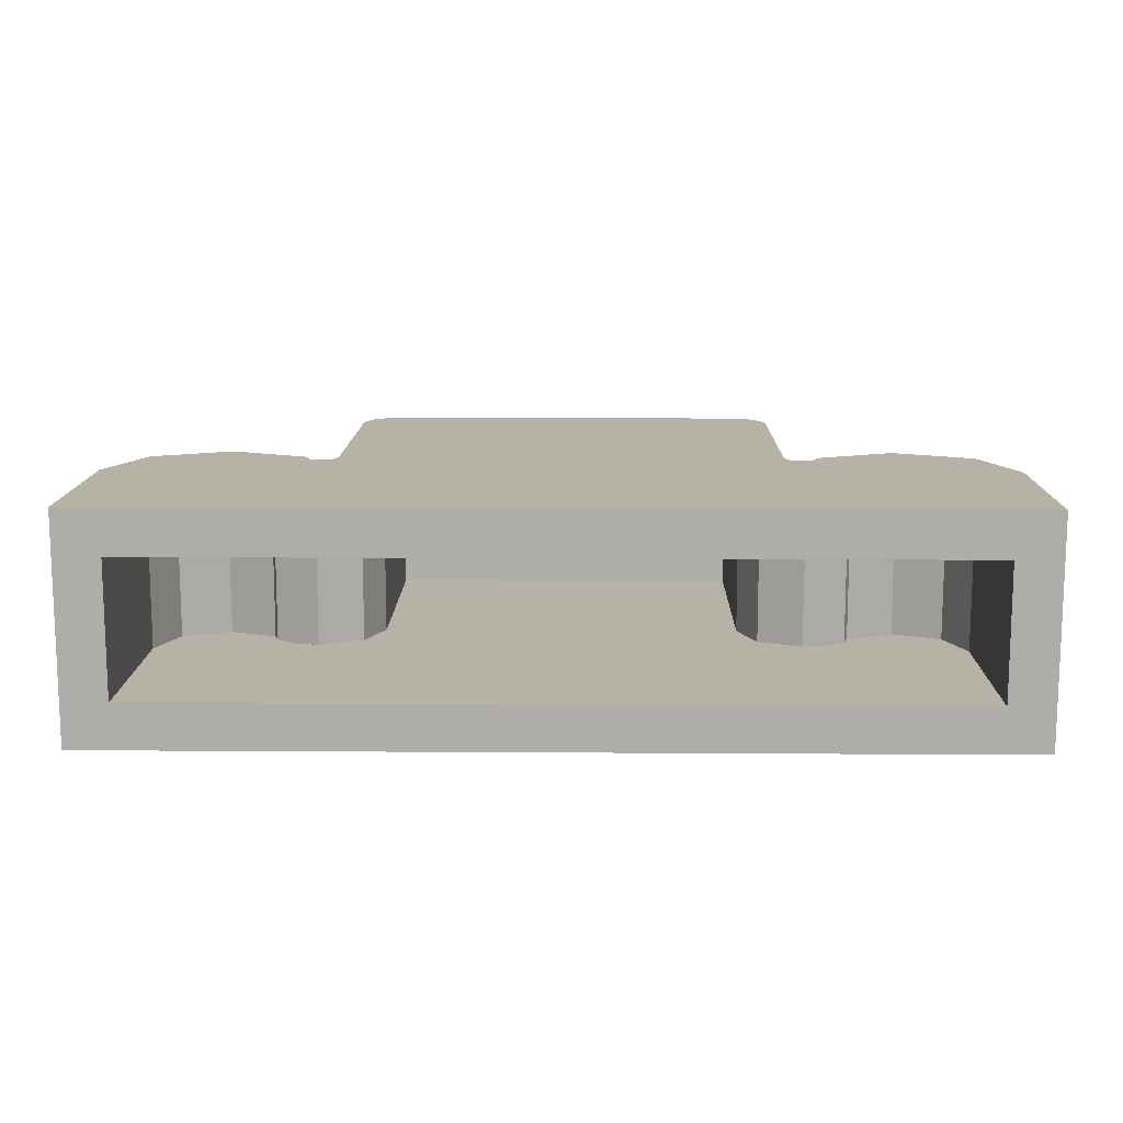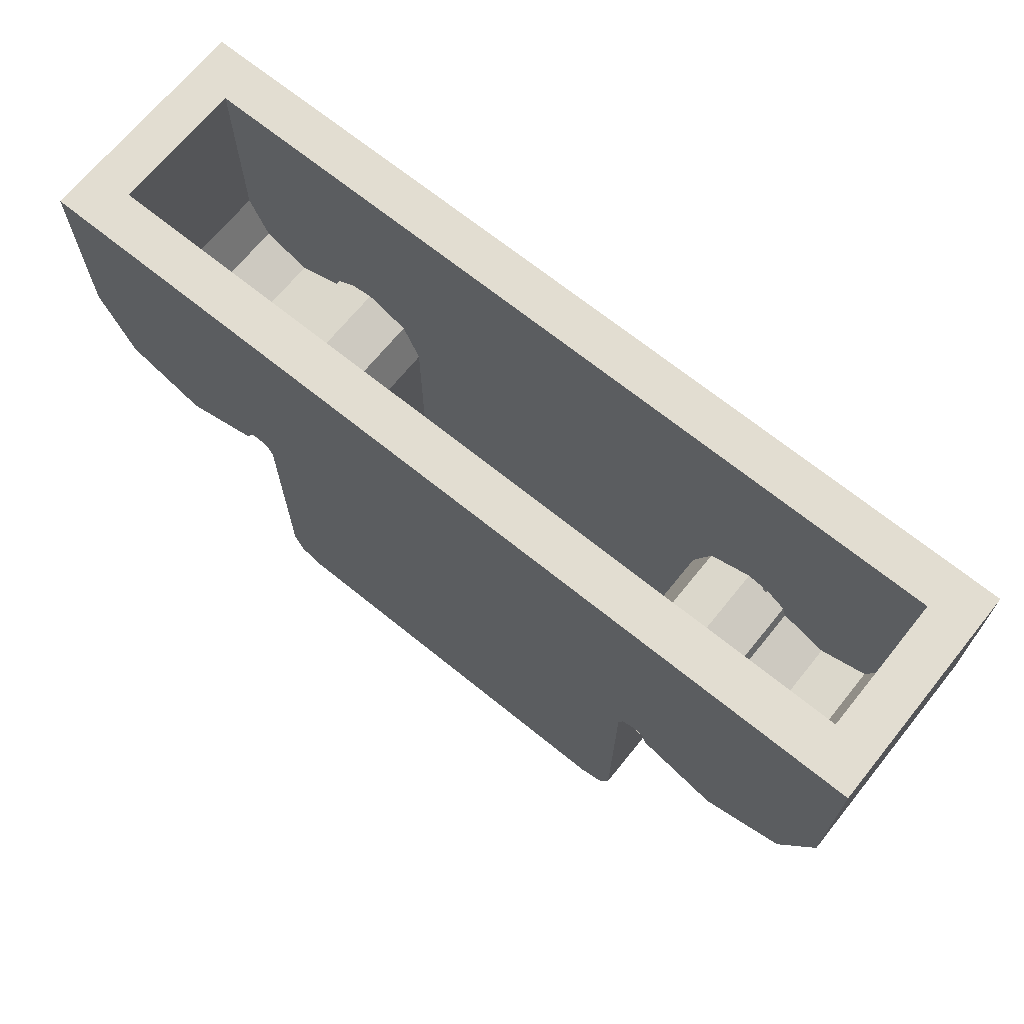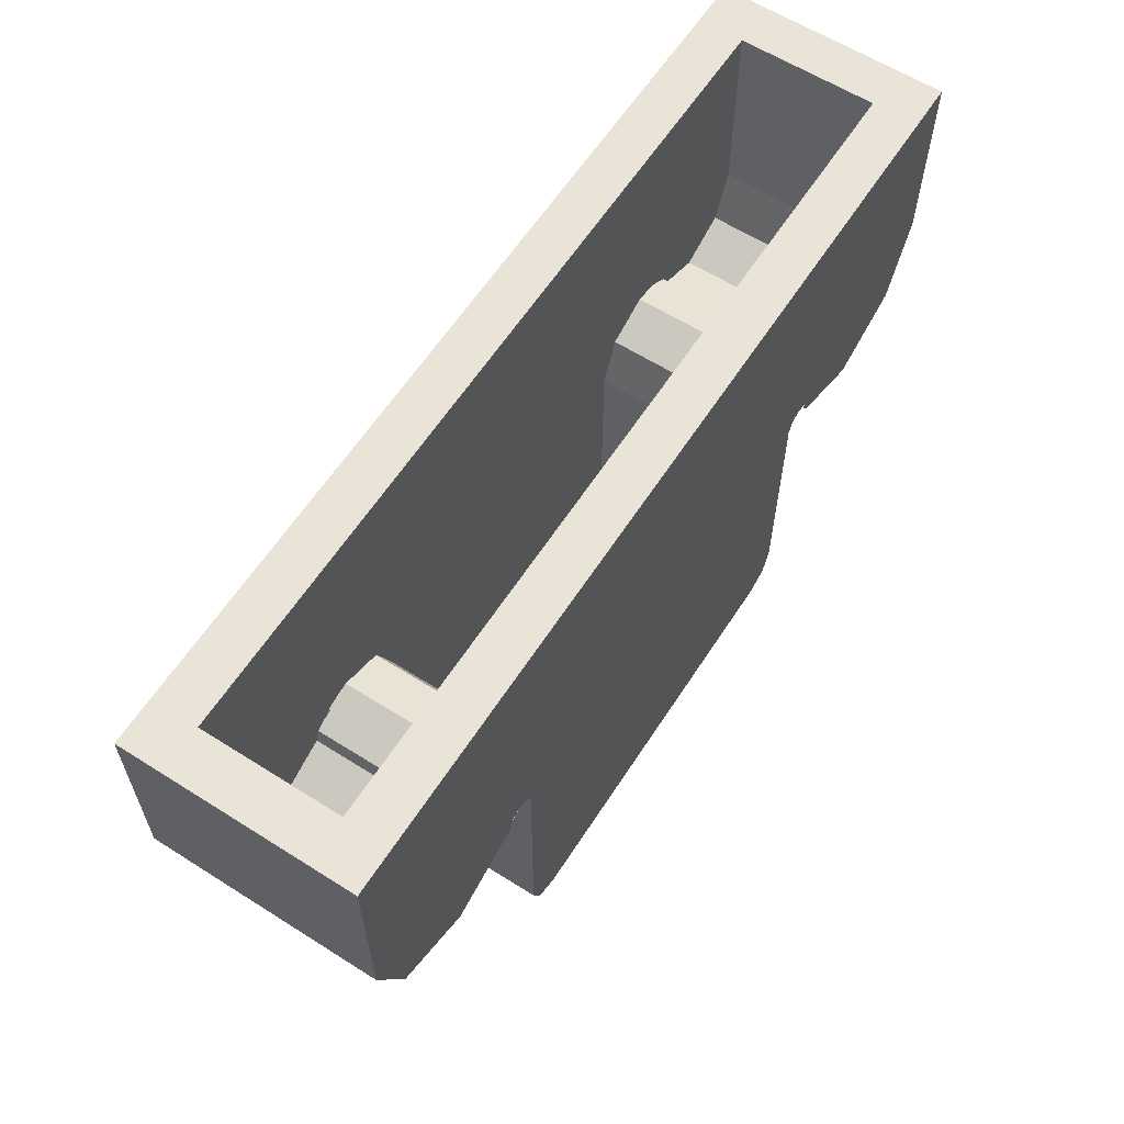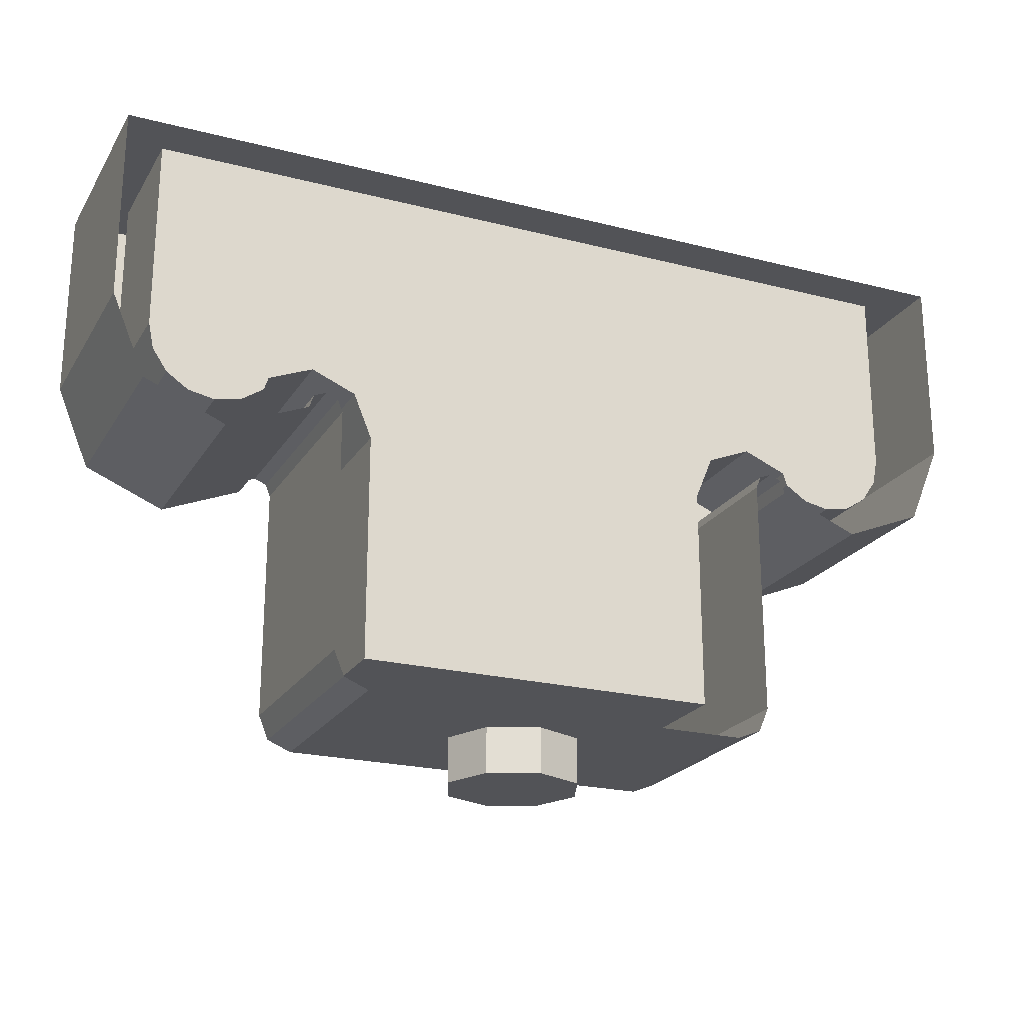
<metadata>
{"format":"obj","ext":"obj","renderer":"f3d","projection":"perspective","resolution":1024,"background":"white","views":[{"elev":12.5,"azim":-179.1,"up":"+Z"},{"elev":68.5,"azim":39.0,"up":"+Y"},{"elev":61.2,"azim":-57.2,"up":"+Y"},{"elev":-22.3,"azim":156.1,"up":"+Y"}]}
</metadata>
<code>
v 0.2121 0 -0.2121
v 0 0 -0.3
v 0 -0.2 -0.3
v 0.2121 -0.2 -0.2121
v 0.3 0 0
v 0.2121 0 -0.2121
v 0.2121 -0.2 -0.2121
v 0.3 -0.2 0
v 0.2121 0 0.2121
v 0.3 0 0
v 0.3 -0.2 0
v 0.2121 -0.2 0.2121
v 0 0 0.3
v 0.2121 0 0.2121
v 0.2121 -0.2 0.2121
v 0 -0.2 0.3
v -0.2121 0 0.2121
v 0 0 0.3
v 0 -0.2 0.3
v -0.2121 -0.2 0.2121
v -0.3 0 0
v -0.2121 0 0.2121
v -0.2121 -0.2 0.2121
v -0.3 -0.2 0
v -0.2121 0 -0.2121
v -0.3 0 0
v -0.3 -0.2 0
v -0.2121 -0.2 -0.2121
v 0 0 -0.3
v -0.2121 0 -0.2121
v -0.2121 -0.2 -0.2121
v 0 -0.2 -0.3
v 0 -0.2 0
v 0 -0.2 -0.3
v 0.2121 -0.2 -0.2121
v 0 -0.2 0
v 0.2121 -0.2 -0.2121
v 0.3 -0.2 0
v 0 -0.2 0
v 0.3 -0.2 0
v 0.2121 -0.2 0.2121
v 0 -0.2 0
v 0.2121 -0.2 0.2121
v 0 -0.2 0.3
v 0 -0.2 0
v 0 -0.2 0.3
v -0.2121 -0.2 0.2121
v 0 -0.2 0
v -0.2121 -0.2 0.2121
v -0.3 -0.2 0
v 0 -0.2 0
v -0.3 -0.2 0
v -0.2121 -0.2 -0.2121
v 0 -0.2 0
v -0.2121 -0.2 -0.2121
v 0 -0.2 -0.3
v 0.85 0 0.5
v -0.85 0 0.5
v -0.85 0 -0.5
v 0.85 0 -0.5
v 0.9561 0.04394 -0.5
v 1 0.15 -0.5
v 1 0.15 0.5
v 0.9561 0.04394 0.5
v 0.85 0 -0.5
v 0.9561 0.04394 -0.5
v 0.9561 0.04394 0.5
v 0.85 0 0.5
v -0.9561 0.04394 -0.5
v -1 0.15 -0.5
v -1 0.15 0.5
v -0.9561 0.04394 0.5
v -0.85 0 -0.5
v -0.9561 0.04394 -0.5
v -0.9561 0.04394 0.5
v -0.85 0 0.5
v 1 0.15 0.5
v 1 0.15 -0.5
v 1 1.2 -0.5
v 1 1.2 0.5
v 1.854 1.196 -0.5
v 2 1.55 -0.5
v 2 1.55 0.5
v 1.854 1.196 0.5
v 1.5 1.05 -0.5
v 1.854 1.196 -0.5
v 1.854 1.196 0.5
v 1.5 1.05 0.5
v 1.146 1.196 -0.5
v 1.5 1.05 -0.5
v 1.5 1.05 0.5
v 1.146 1.196 0.5
v 1.022 1.253 -0.5
v 1 1.2 -0.5
v 1 1.2 0.5
v 1.022 1.253 0.5
v 1.075 1.275 -0.5
v 1.022 1.253 -0.5
v 1.022 1.253 0.5
v 1.075 1.275 0.5
v 1.128 1.253 -0.5
v 1.075 1.275 -0.5
v 1.075 1.275 0.5
v 1.128 1.253 0.5
v 1.128 1.253 -0.5
v 1.146 1.196 -0.5
v 1.146 1.196 0.5
v 1.128 1.253 0.5
v 2 1.55 0.5
v 2 1.55 -0.5
v 2 2.4 -0.5
v 2 2.4 0.5
v -1 0.15 -0.5
v -1 0.15 0.5
v -1 1.2 0.5
v -1 1.2 -0.5
v -1.854 1.196 -0.5
v -2 1.55 -0.5
v -2 1.55 0.5
v -1.854 1.196 0.5
v -1.5 1.05 -0.5
v -1.854 1.196 -0.5
v -1.854 1.196 0.5
v -1.5 1.05 0.5
v -1.146 1.196 -0.5
v -1.5 1.05 -0.5
v -1.5 1.05 0.5
v -1.146 1.196 0.5
v -1.022 1.253 -0.5
v -1 1.2 -0.5
v -1 1.2 0.5
v -1.022 1.253 0.5
v -1.075 1.275 -0.5
v -1.022 1.253 -0.5
v -1.022 1.253 0.5
v -1.075 1.275 0.5
v -1.128 1.253 -0.5
v -1.075 1.275 -0.5
v -1.075 1.275 0.5
v -1.128 1.253 0.5
v -1.128 1.253 0.5
v -1.146 1.196 0.5
v -1.146 1.196 -0.5
v -1.128 1.253 -0.5
v -2 1.55 -0.5
v -2 1.55 0.5
v -2 2.4 0.5
v -2 2.4 -0.5
v 1 0.15 0.5
v 0.9561 0.04394 0.5
v 0.85 0 0.5
v -1 0.15 0.5
v -0.9561 0.04394 0.5
v -0.85 0 0.5
v -0.85 0 0.5
v 0.85 0 0.5
v 1 0.15 0.5
v -1 0.15 0.5
v -1 0.15 0.5
v 1 0.15 0.5
v 1 1.2 0.5
v -1 1.2 0.5
v 1.854 1.196 0.5
v 1.5 1.05 0.5
v 1.146 1.196 0.5
v 2 1.55 0.5
v 2 2.4 0.5
v 1.146 1.196 0.5
v 2 1.55 0.5
v 1 1.275 0.5
v 1.022 1.253 0.5
v 1 1.2 0.5
v 1 1.275 0.5
v 1.075 1.275 0.5
v 1.022 1.253 0.5
v 2 2.4 0.5
v 1 1.275 0.5
v 1.075 1.275 0.5
v 2 2.4 0.5
v 1.075 1.275 0.5
v 1.104 1.269 0.5
v 2 2.4 0.5
v 1.104 1.269 0.5
v 1.128 1.253 0.5
v 2 2.4 0.5
v 1.128 1.253 0.5
v 1.146 1.196 0.5
v -1.854 1.196 0.5
v -1.5 1.05 0.5
v -1.146 1.196 0.5
v -2 1.55 0.5
v -2 1.55 0.5
v -1.146 1.196 0.5
v -2 2.4 0.5
v -1 1.275 0.5
v -1.022 1.253 0.5
v -1 1.2 0.5
v -1 1.275 0.5
v -1.075 1.275 0.5
v -1.022 1.253 0.5
v -1.075 1.275 0.5
v -1 1.275 0.5
v -2 2.4 0.5
v -1.104 1.269 0.5
v -1.075 1.275 0.5
v -2 2.4 0.5
v -1.128 1.253 0.5
v -1.104 1.269 0.5
v -2 2.4 0.5
v -1.146 1.196 0.5
v -1.128 1.253 0.5
v -2 2.4 0.5
v 2 2.4 0.5
v -2 2.4 0.5
v -1 1.275 0.5
v 1 1.275 0.5
v 1 1.275 0.5
v -1 1.275 0.5
v -1 1.2 0.5
v 1 1.2 0.5
v 1.8 2.4 -0.3
v 2 2.4 -0.5
v -2 2.4 -0.5
v -1.8 2.4 -0.3
v -1.8 2.4 -0.3
v -2 2.4 -0.5
v -2 2.4 0.5
v -1.8 2.4 0.3
v -1.8 2.4 0.3
v -2 2.4 0.5
v 2 2.4 0.5
v 1.8 2.4 0.3
v 1.8 2.4 0.3
v 2 2.4 0.5
v 2 2.4 -0.5
v 1.8 2.4 -0.3
v -0.8 0.2 0.3
v -0.8 0.2 -0.3
v 0.8 0.2 -0.3
v 0.8 0.2 0.3
v 0.8 0.2 0.3
v 0.8 1.2 0.3
v 0.8 1.2 -0.3
v 0.8 0.2 -0.3
v 0.8805 1.394 -0.3
v 0.8 1.2 -0.3
v 0.8 1.2 0.3
v 0.8805 1.394 0.3
v 1.075 1.475 -0.3
v 0.8805 1.394 -0.3
v 0.8805 1.394 0.3
v 1.075 1.475 0.3
v 1.269 1.394 -0.3
v 1.075 1.475 -0.3
v 1.075 1.475 0.3
v 1.269 1.394 0.3
v 1.288 1.338 -0.3
v 1.269 1.394 -0.3
v 1.269 1.394 0.3
v 1.288 1.338 0.3
v 1.712 1.338 -0.3
v 1.8 1.55 -0.3
v 1.8 1.55 0.3
v 1.712 1.338 0.3
v 1.5 1.25 -0.3
v 1.712 1.338 -0.3
v 1.712 1.338 0.3
v 1.5 1.25 0.3
v 1.288 1.338 -0.3
v 1.5 1.25 -0.3
v 1.5 1.25 0.3
v 1.288 1.338 0.3
v 1.8 2.4 -0.3
v 1.8 1.55 -0.3
v 1.8 1.55 0.3
v 1.8 2.4 0.3
v -0.8 0.2 -0.3
v -0.8 1.2 -0.3
v -0.8 1.2 0.3
v -0.8 0.2 0.3
v -0.8805 1.394 -0.3
v -0.8 1.2 -0.3
v -0.8 1.2 0.3
v -0.8805 1.394 0.3
v -1.075 1.475 -0.3
v -0.8805 1.394 -0.3
v -0.8805 1.394 0.3
v -1.075 1.475 0.3
v -1.269 1.394 -0.3
v -1.075 1.475 -0.3
v -1.075 1.475 0.3
v -1.269 1.394 0.3
v -1.288 1.338 0.3
v -1.269 1.394 0.3
v -1.269 1.394 -0.3
v -1.288 1.338 -0.3
v -1.712 1.338 -0.3
v -1.8 1.55 -0.3
v -1.8 1.55 0.3
v -1.712 1.338 0.3
v -1.5 1.25 -0.3
v -1.712 1.338 -0.3
v -1.712 1.338 0.3
v -1.5 1.25 0.3
v -1.288 1.338 -0.3
v -1.5 1.25 -0.3
v -1.5 1.25 0.3
v -1.288 1.338 0.3
v -1.8 2.4 0.3
v -1.8 1.55 0.3
v -1.8 1.55 -0.3
v -1.8 2.4 -0.3
v -0.8 0.2 -0.3
v 0.8 0.2 -0.3
v 0.8 2.4 -0.3
v -0.8 2.4 -0.3
v 0.8 1.475 -0.3
v 0.8805 1.394 -0.3
v 0.8 1.2 -0.3
v 0.8 1.475 -0.3
v 1.075 1.475 -0.3
v 0.8805 1.394 -0.3
v 1.5 1.55 -0.3
v 1.8 1.55 -0.3
v 1.777 1.435 -0.3
v 1.5 1.55 -0.3
v 1.777 1.435 -0.3
v 1.712 1.338 -0.3
v 1.5 1.55 -0.3
v 1.712 1.338 -0.3
v 1.615 1.273 -0.3
v 1.5 1.55 -0.3
v 1.615 1.273 -0.3
v 1.5 1.25 -0.3
v 1.5 1.55 -0.3
v 1.5 1.25 -0.3
v 1.385 1.273 -0.3
v 1.5 1.55 -0.3
v 1.385 1.273 -0.3
v 1.288 1.338 -0.3
v 0.8 1.475 -0.3
v 1.075 1.475 -0.3
v 1.075 2.4 -0.3
v 0.8 2.4 -0.3
v 1.075 1.55 -0.3
v 1.8 1.55 -0.3
v 1.8 2.4 -0.3
v 1.075 2.4 -0.3
v 1.288 1.338 -0.3
v 1.5 1.55 -0.3
v 1.269 1.394 -0.3
v 1.269 1.394 -0.3
v 1.5 1.55 -0.3
v 1.269 1.55 -0.3
v 1.269 1.394 -0.3
v 1.269 1.55 -0.3
v 1.18 1.55 -0.3
v 1.18 1.454 -0.3
v 1.18 1.454 -0.3
v 1.18 1.55 -0.3
v 1.075 1.55 -0.3
v 1.075 1.475 -0.3
v -0.8 1.475 -0.3
v -0.8805 1.394 -0.3
v -0.8 1.2 -0.3
v -0.8 1.475 -0.3
v -1.075 1.475 -0.3
v -0.8805 1.394 -0.3
v -1.5 1.55 -0.3
v -1.8 1.55 -0.3
v -1.777 1.435 -0.3
v -1.5 1.55 -0.3
v -1.777 1.435 -0.3
v -1.712 1.338 -0.3
v -1.5 1.55 -0.3
v -1.712 1.338 -0.3
v -1.615 1.273 -0.3
v -1.5 1.55 -0.3
v -1.615 1.273 -0.3
v -1.5 1.25 -0.3
v -1.5 1.55 -0.3
v -1.5 1.25 -0.3
v -1.385 1.273 -0.3
v -1.5 1.55 -0.3
v -1.385 1.273 -0.3
v -1.288 1.338 -0.3
v -0.8 2.4 -0.3
v -1.075 2.4 -0.3
v -1.075 1.475 -0.3
v -0.8 1.475 -0.3
v -1.8 1.55 -0.3
v -1.075 1.55 -0.3
v -1.075 2.4 -0.3
v -1.8 2.4 -0.3
v -1.5 1.55 -0.3
v -1.288 1.338 -0.3
v -1.269 1.394 -0.3
v -1.5 1.55 -0.3
v -1.269 1.394 -0.3
v -1.269 1.55 -0.3
v -1.269 1.55 -0.3
v -1.269 1.394 -0.3
v -1.18 1.454 -0.3
v -1.18 1.55 -0.3
v -1.18 1.55 -0.3
v -1.18 1.454 -0.3
v -1.075 1.475 -0.3
v -1.075 1.55 -0.3
v -0.8 2.4 0.3
v 0.8 2.4 0.3
v 0.8 0.2 0.3
v -0.8 0.2 0.3
v 0.8 1.475 0.3
v 0.8805 1.394 0.3
v 0.8 1.2 0.3
v 0.8 1.475 0.3
v 1.075 1.475 0.3
v 0.8805 1.394 0.3
v 1.5 1.55 0.3
v 1.8 1.55 0.3
v 1.777 1.435 0.3
v 1.5 1.55 0.3
v 1.777 1.435 0.3
v 1.712 1.338 0.3
v 1.5 1.55 0.3
v 1.712 1.338 0.3
v 1.615 1.273 0.3
v 1.5 1.55 0.3
v 1.615 1.273 0.3
v 1.5 1.25 0.3
v 1.5 1.55 0.3
v 1.5 1.25 0.3
v 1.385 1.273 0.3
v 1.5 1.55 0.3
v 1.385 1.273 0.3
v 1.288 1.338 0.3
v 0.8 2.4 0.3
v 1.075 2.4 0.3
v 1.075 1.475 0.3
v 0.8 1.475 0.3
v 1.075 2.4 0.3
v 1.8 2.4 0.3
v 1.8 1.55 0.3
v 1.075 1.55 0.3
v 1.5 1.55 0.3
v 1.288 1.338 0.3
v 1.269 1.394 0.3
v 1.5 1.55 0.3
v 1.269 1.394 0.3
v 1.269 1.55 0.3
v 1.269 1.55 0.3
v 1.269 1.394 0.3
v 1.18 1.454 0.3
v 1.18 1.55 0.3
v 1.18 1.55 0.3
v 1.18 1.454 0.3
v 1.075 1.475 0.3
v 1.075 1.55 0.3
v -0.8 1.475 0.3
v -0.8805 1.394 0.3
v -0.8 1.2 0.3
v -0.8 1.475 0.3
v -1.075 1.475 0.3
v -0.8805 1.394 0.3
v -1.5 1.55 0.3
v -1.8 1.55 0.3
v -1.777 1.435 0.3
v -1.5 1.55 0.3
v -1.777 1.435 0.3
v -1.712 1.338 0.3
v -1.5 1.55 0.3
v -1.712 1.338 0.3
v -1.615 1.273 0.3
v -1.5 1.55 0.3
v -1.615 1.273 0.3
v -1.5 1.25 0.3
v -1.5 1.55 0.3
v -1.5 1.25 0.3
v -1.385 1.273 0.3
v -1.5 1.55 0.3
v -1.385 1.273 0.3
v -1.288 1.338 0.3
v -0.8 1.475 0.3
v -1.075 1.475 0.3
v -1.075 2.4 0.3
v -0.8 2.4 0.3
v -1.075 1.55 0.3
v -1.8 1.55 0.3
v -1.8 2.4 0.3
v -1.075 2.4 0.3
v -1.288 1.338 0.3
v -1.5 1.55 0.3
v -1.269 1.394 0.3
v -1.269 1.394 0.3
v -1.5 1.55 0.3
v -1.269 1.55 0.3
v -1.269 1.394 0.3
v -1.269 1.55 0.3
v -1.18 1.55 0.3
v -1.18 1.454 0.3
v -1.18 1.454 0.3
v -1.18 1.55 0.3
v -1.075 1.55 0.3
v -1.075 1.475 0.3
g mesh7067980
f 1 3 2
f 3 1 4
f 5 7 6
f 7 5 8
f 9 11 10
f 11 9 12
f 13 15 14
f 15 13 16
f 17 19 18
f 19 17 20
f 21 23 22
f 23 21 24
f 25 27 26
f 27 25 28
f 29 31 30
f 31 29 32
g mesh7067982
f 33 34 35
f 36 37 38
f 39 40 41
f 42 43 44
f 45 46 47
f 48 49 50
f 51 52 53
f 54 55 56
f 57 58 59
f 59 60 57
g mesh7067985
f 61 62 63
f 63 64 61
f 65 66 67
f 67 68 65
g mesh7067987
f 69 71 70
f 71 69 72
f 73 75 74
f 75 73 76
f 77 78 79
f 79 80 77
g mesh7067989
f 81 82 83
f 83 84 81
f 85 86 87
f 87 88 85
f 89 90 91
f 91 92 89
g mesh7067991
f 93 95 94
f 95 93 96
f 97 99 98
f 99 97 100
f 101 103 102
f 103 101 104
f 105 106 107
f 107 108 105
f 109 110 111
f 111 112 109
f 113 114 115
f 115 116 113
g mesh7067993
f 117 119 118
f 119 117 120
f 121 123 122
f 123 121 124
f 125 127 126
f 127 125 128
g mesh7067995
f 129 130 131
f 131 132 129
f 133 134 135
f 135 136 133
f 137 138 139
f 139 140 137
f 141 142 143
f 143 144 141
f 145 146 147
f 147 148 145
g mesh7068003
f 149 151 150
g mesh7068006
f 152 153 154
f 155 156 157
f 157 158 155
f 159 160 161
f 161 162 159
g mesh7068010
f 163 165 164
f 165 163 166
f 167 168 169
g mesh7068012
f 170 172 171
f 173 175 174
f 176 177 178
f 179 180 181
f 182 183 184
f 185 186 187
g mesh7068016
f 188 189 190
f 190 191 188
f 192 193 194
g mesh7068018
f 195 196 197
f 198 199 200
f 201 202 203
f 204 205 206
f 207 208 209
f 210 211 212
f 213 214 215
f 215 216 213
f 217 218 219
f 219 220 217
f 221 222 223
f 223 224 221
f 225 226 227
f 227 228 225
f 229 230 231
f 231 232 229
f 233 234 235
f 235 236 233
g mesh7068021
f 237 239 238
f 239 237 240
f 241 242 243
f 243 244 241
g mesh7068023
f 245 246 247
f 247 248 245
f 249 250 251
f 251 252 249
f 253 254 255
f 255 256 253
f 257 258 259
f 259 260 257
g mesh7068025
f 261 263 262
f 263 261 264
f 265 267 266
f 267 265 268
f 269 271 270
f 271 269 272
f 273 274 275
f 275 276 273
f 277 278 279
f 279 280 277
g mesh7068027
f 281 283 282
f 283 281 284
f 285 287 286
f 287 285 288
f 289 291 290
f 291 289 292
f 293 294 295
f 295 296 293
g mesh7068029
f 297 298 299
f 299 300 297
f 301 302 303
f 303 304 301
f 305 306 307
f 307 308 305
f 309 310 311
f 311 312 309
f 313 314 315
f 315 316 313
g mesh7068033
f 317 319 318
f 320 322 321
g mesh7068035
f 323 325 324
f 326 328 327
f 329 331 330
f 332 334 333
f 335 337 336
f 338 340 339
f 341 342 343
f 343 344 341
f 345 346 347
f 347 348 345
f 349 350 351
f 352 353 354
f 355 356 357
f 357 358 355
f 359 360 361
f 361 362 359
g mesh7068039
f 363 364 365
f 366 367 368
g mesh7068041
f 369 370 371
f 372 373 374
f 375 376 377
f 378 379 380
f 381 382 383
f 384 385 386
f 387 388 389
f 389 390 387
f 391 392 393
f 393 394 391
f 395 396 397
f 398 399 400
f 401 402 403
f 403 404 401
f 405 406 407
f 407 408 405
f 409 410 411
f 411 412 409
g mesh7068045
f 413 414 415
f 416 417 418
g mesh7068047
f 419 420 421
f 422 423 424
f 425 426 427
f 428 429 430
f 431 432 433
f 434 435 436
f 437 438 439
f 439 440 437
f 441 442 443
f 443 444 441
f 445 446 447
f 448 449 450
f 451 452 453
f 453 454 451
f 455 456 457
f 457 458 455
g mesh7068051
f 459 461 460
f 462 464 463
g mesh7068053
f 465 467 466
f 468 470 469
f 471 473 472
f 474 476 475
f 477 479 478
f 480 482 481
f 483 484 485
f 485 486 483
f 487 488 489
f 489 490 487
f 491 492 493
f 494 495 496
f 497 498 499
f 499 500 497
f 501 502 503
f 503 504 501

</code>
